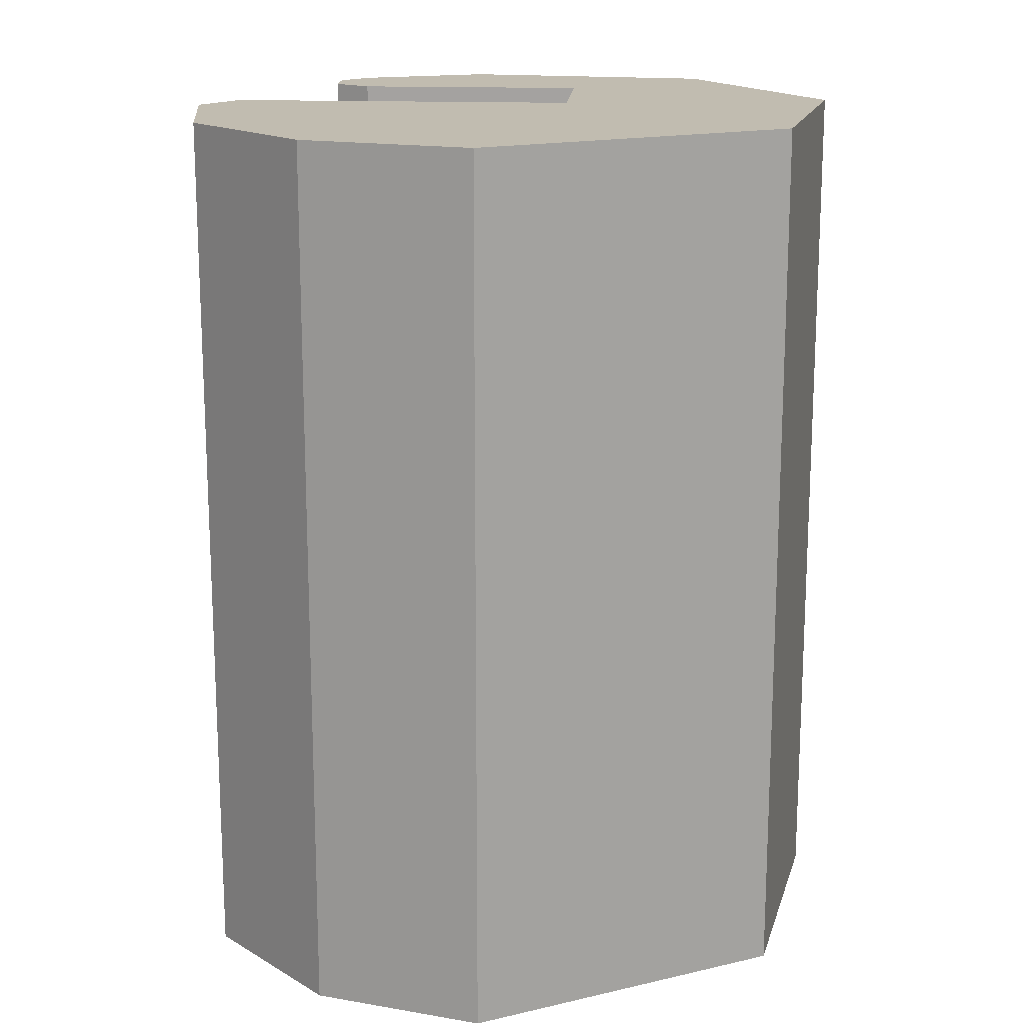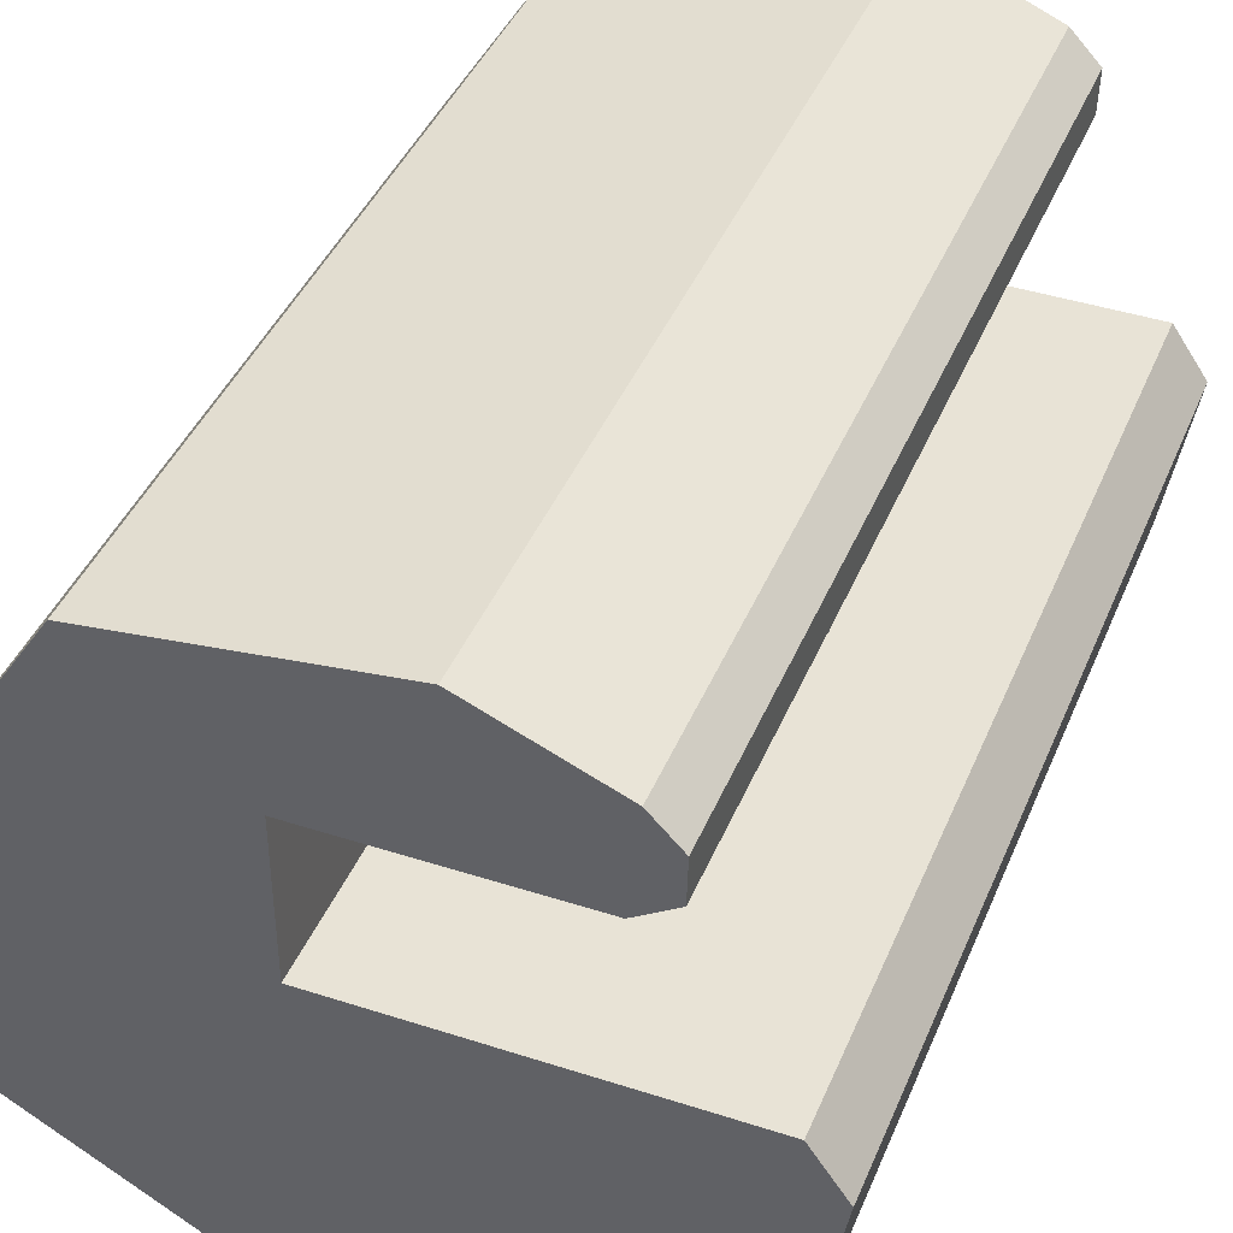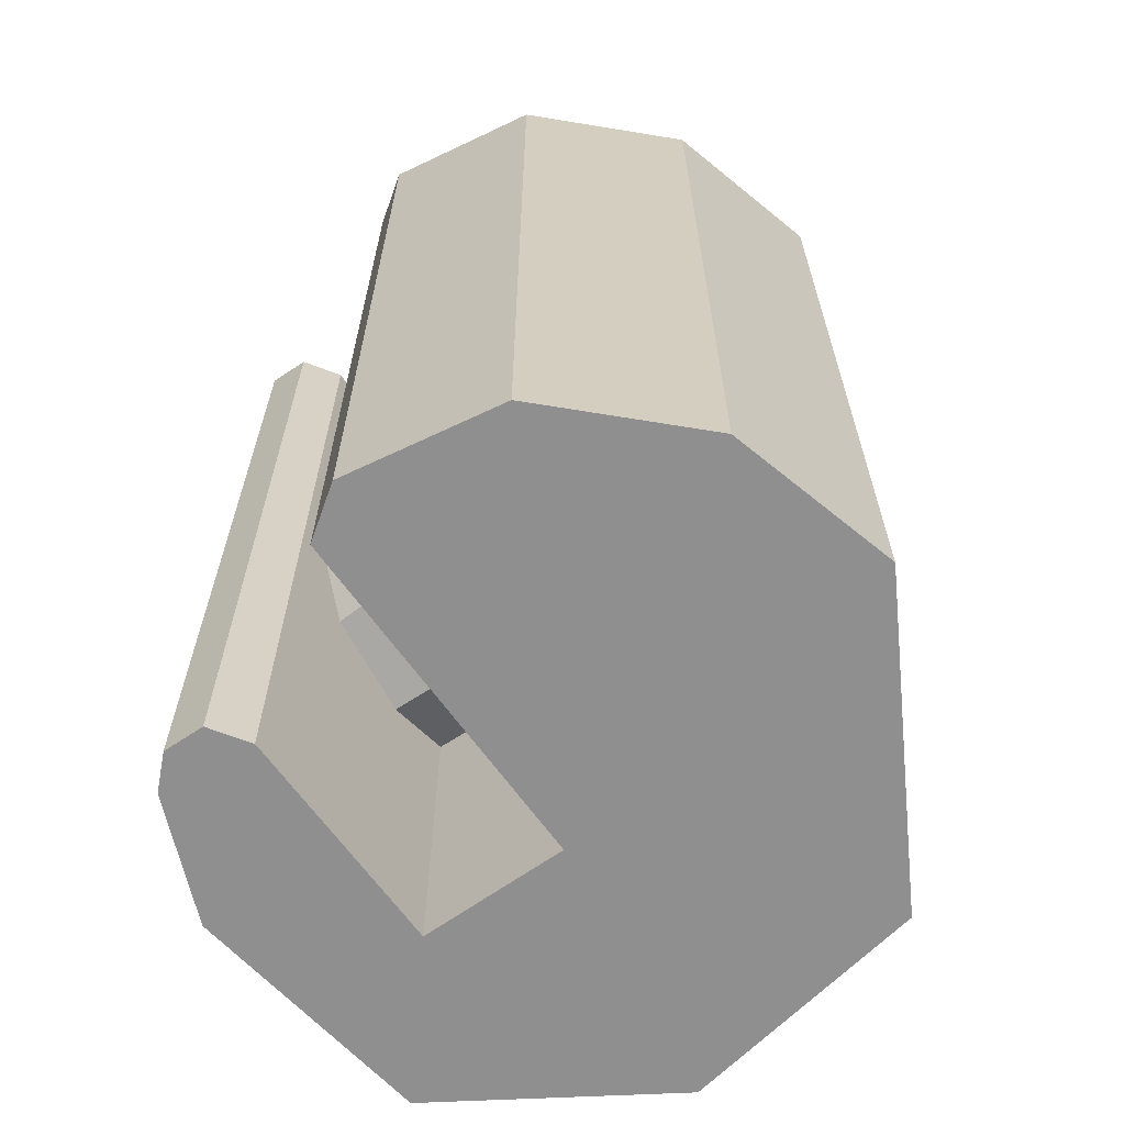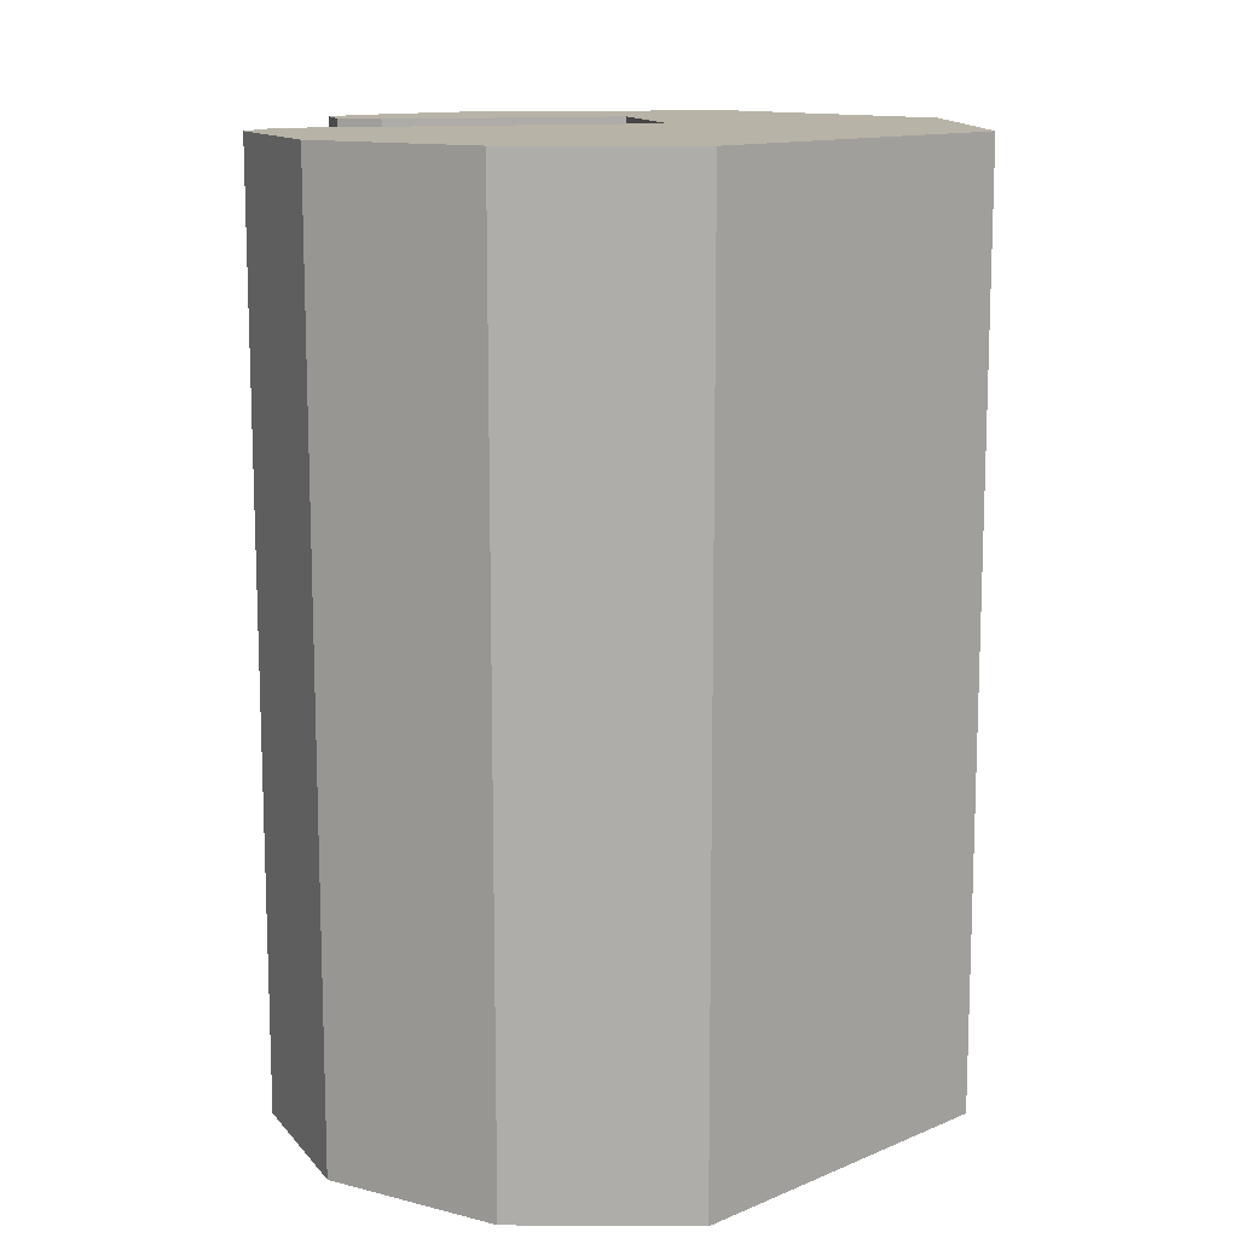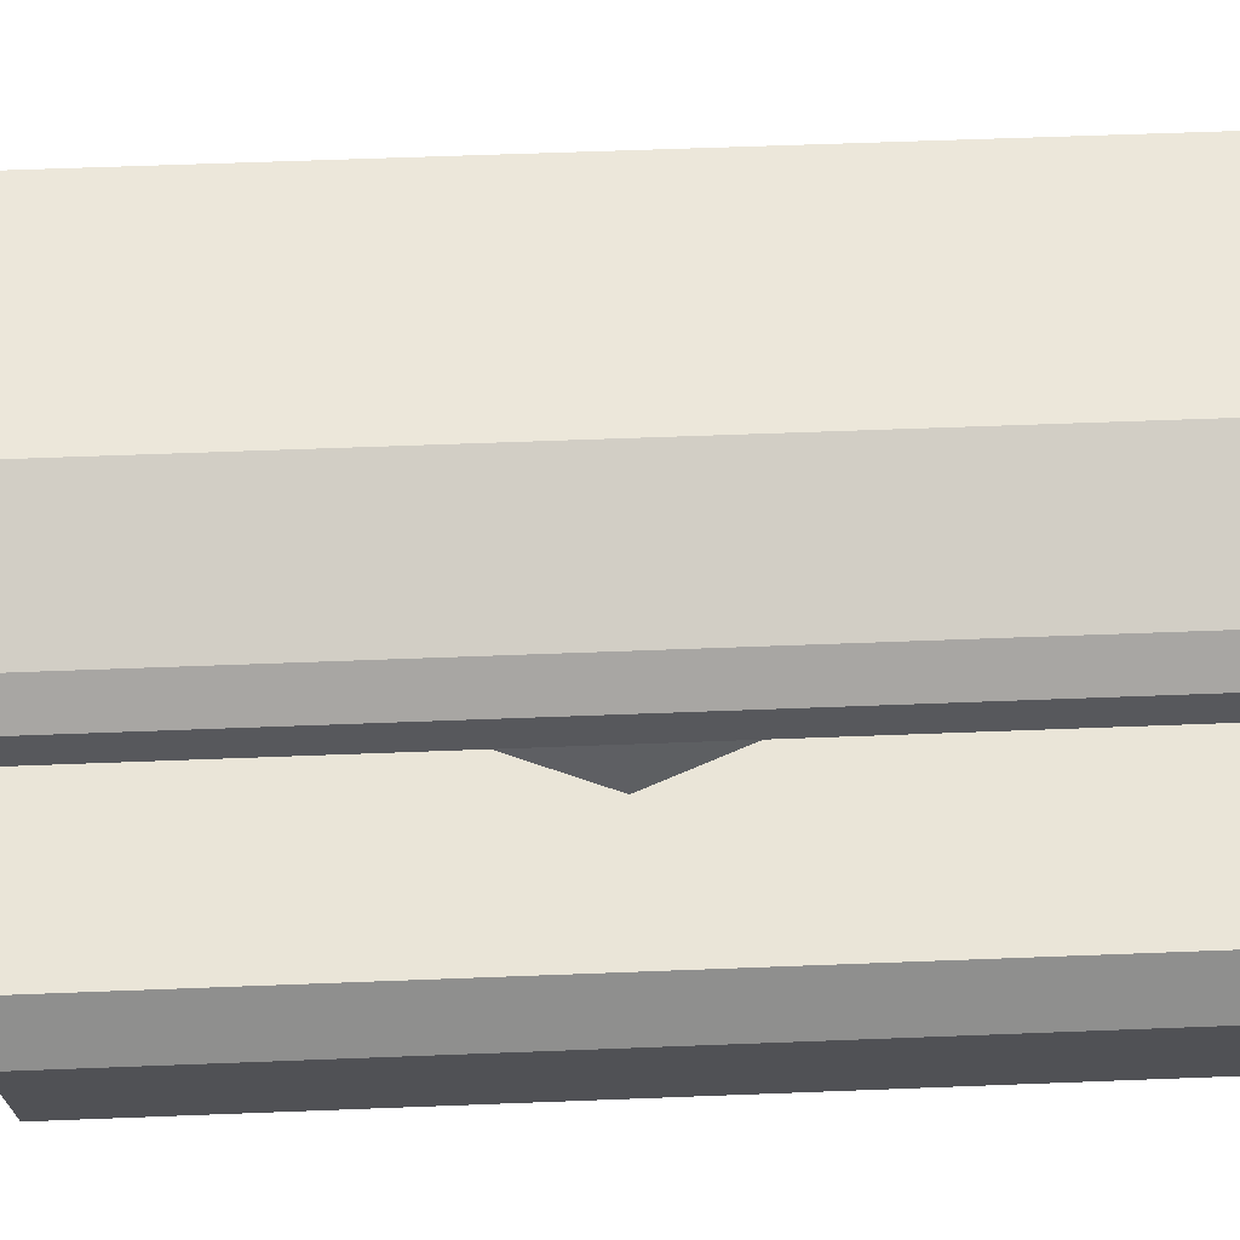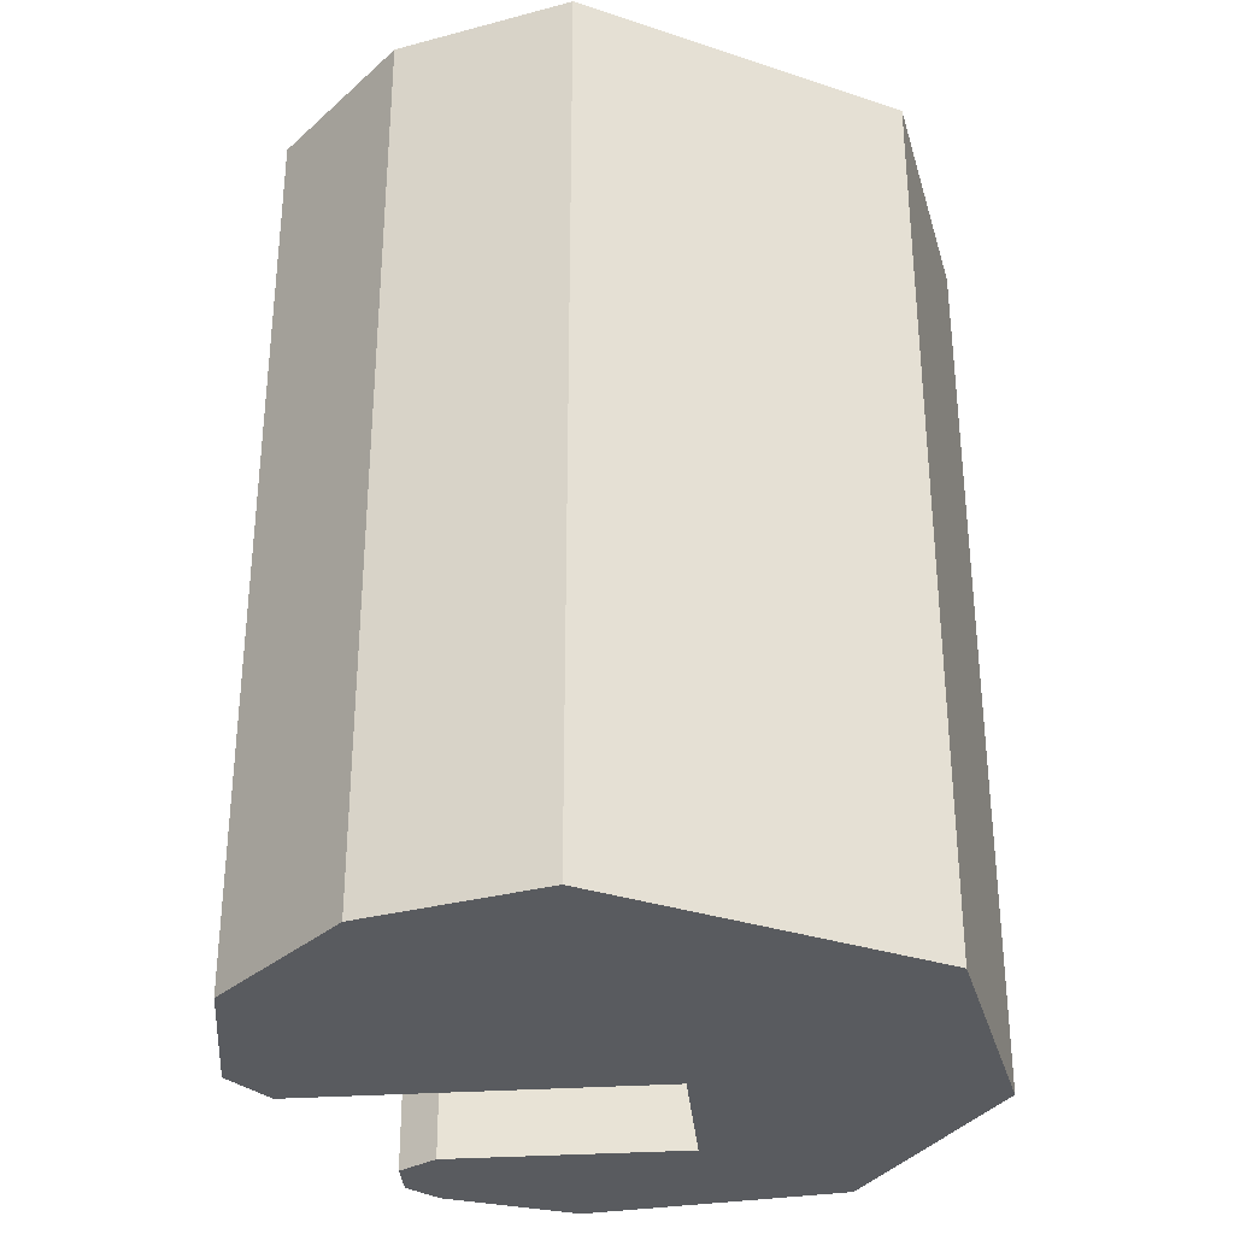
<metadata>
{"format":"obj","ext":"obj","renderer":"f3d","projection":"perspective","resolution":1024,"background":"white","views":[{"elev":16.5,"azim":-175.5,"up":"+Y"},{"elev":41.7,"azim":21.4,"up":"+Z"},{"elev":-65.4,"azim":125.6,"up":"+Y"},{"elev":12.8,"azim":165.8,"up":"+Y"},{"elev":59.6,"azim":87.7,"up":"+Z"},{"elev":-32.5,"azim":-174.7,"up":"+Y"}]}
</metadata>
<code>
g IVCON
v -0.02688 0 0.01004
v 0.01901 0.01901 0.01004
v -0.01901 -0.01901 0.01004
v -0 -0.02688 0.01004
v 0.01901 -0.01901 0.01004
v -0 0.02688 0.01004
v -0.01901 0.01901 0.01004
v -0 -0.02411 0.03974
v 0.02688 0 0.01004
v 0.02411 0 0.03974
v 0.01705 0.01705 0.03974
v 0.01705 -0.01705 0.03974
v -0.02411 0 0.03974
v -0.01705 0.01705 0.03974
v -0.01705 -0.01705 0.03974
v -0 0.02411 0.03974
v -0.013 0.08132 0.0106
v -0.001362 0.08132 -0.05818
v -0.05528 0.08132 -0.02705
v 0.0369 0.08132 0.0427
v 0.03186 0.08132 0.05587
v 0.03711 0.08132 0.05039
v -0.001362 -0.08132 -0.05818
v 0.05256 -0.08132 -0.02705
v -0.013 -0.08132 0.0106
v 0.02977 -0.08132 -0.04984
v 0.02994 0.08132 0.03815
v 0.00901 0.08132 0.06546
v -0.03772 0.08132 0.05929
v -0.03772 -0.08132 0.05929
v -0.013 0.08132 0.03815
v -0.013 -0.08132 0.03815
v 0.00901 -0.08132 0.06546
v 0.03186 -0.05552 0.05587
v 0.02994 -0.08132 0.03815
v 0.0369 0.001409 0.0427
v 0.05256 0.08132 -0.02705
v 0.02977 0.08132 -0.04984
v 0.05142 0.08132 0.0106
v 0.05764 -0.08132 0.00159
v 0.05764 0.08132 0.00159
v 0.05142 -0.08132 0.0106
v -0.05528 -0.08132 -0.02705
v 0.03711 -0.08132 0.05039
v 0.03186 0.003151 0.05587
v 0.0369 -0.08132 0.0427
v 0.03186 -0.08132 0.05587
v -0.06347 -0.08132 0.01962
v -0.06347 0.08132 0.01962
f 1 2 3
f 4 3 5
f 6 2 7
f 4 5 8
f 5 9 10
f 5 3 2
f 10 11 12
f 13 11 14
f 8 11 15
f 1 3 13
f 6 7 16
f 11 8 12
f 15 11 13
f 7 14 16
f 7 2 1
f 11 16 14
f 2 6 16
f 3 4 8
f 11 2 16
f 8 5 12
f 9 5 2
f 11 10 2
f 13 14 7
f 12 5 10
f 3 15 13
f 13 7 1
f 8 15 3
f 9 2 10
f 17 18 19
f 20 21 22
f 19 18 23
f 24 25 26
f 27 21 20
f 28 29 30
f 31 32 25
f 33 34 28
f 35 27 36
f 37 24 38
f 39 40 41
f 23 18 38
f 39 42 40
f 17 25 39
f 43 19 23
f 44 22 45
f 21 28 45
f 41 37 39
f 36 46 35
f 43 26 25
f 20 36 27
f 35 44 47
f 38 17 39
f 27 31 28
f 40 24 37
f 41 40 37
f 44 35 46
f 28 21 27
f 48 30 29
f 27 35 31
f 29 49 48
f 47 33 32
f 30 32 33
f 31 29 28
f 35 32 31
f 20 22 36
f 47 44 34
f 25 48 43
f 48 25 32
f 38 18 17
f 34 33 47
f 44 36 22
f 23 38 26
f 26 38 24
f 25 42 39
f 48 19 43
f 32 30 48
f 23 26 43
f 38 39 37
f 32 35 47
f 25 24 40
f 29 19 49
f 31 25 17
f 42 25 40
f 46 36 44
f 21 45 22
f 45 28 34
f 17 19 31
f 19 29 31
f 28 30 33
f 44 45 34
f 48 49 19

</code>
